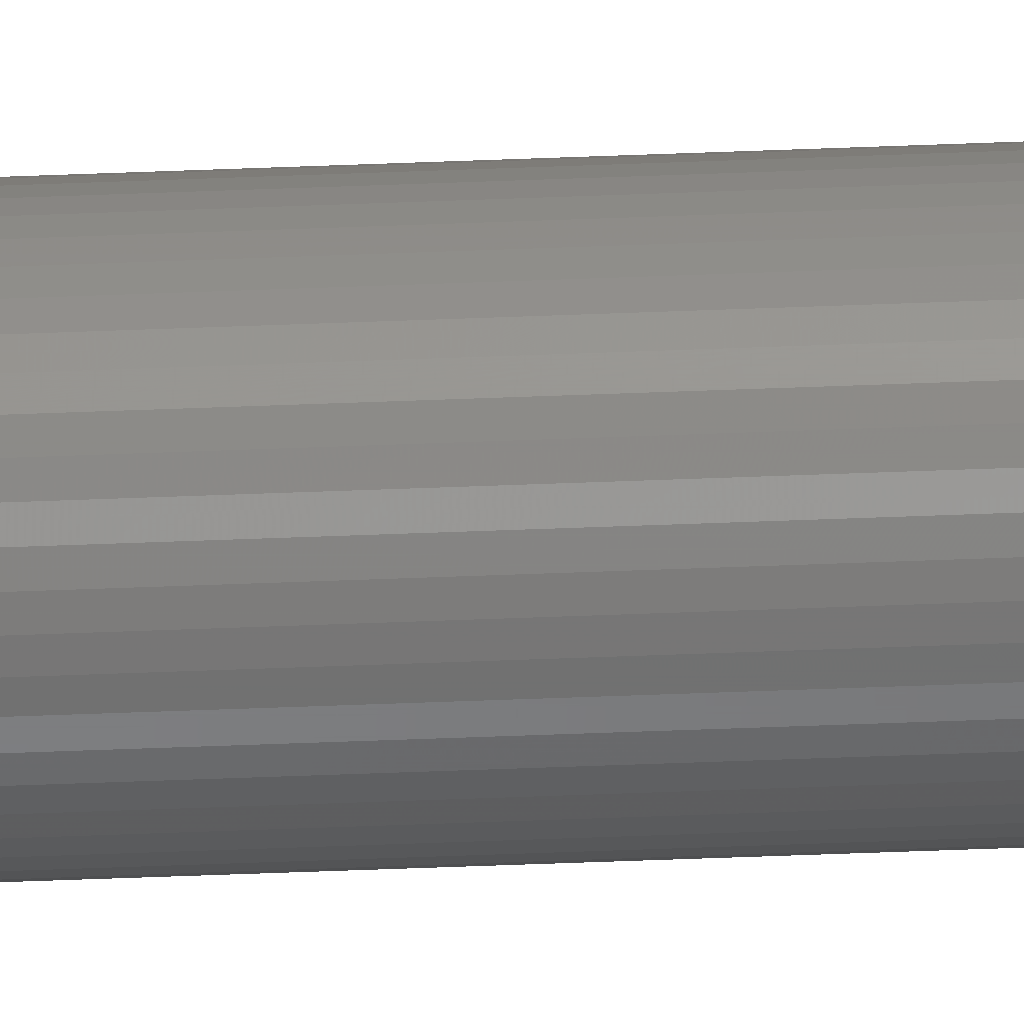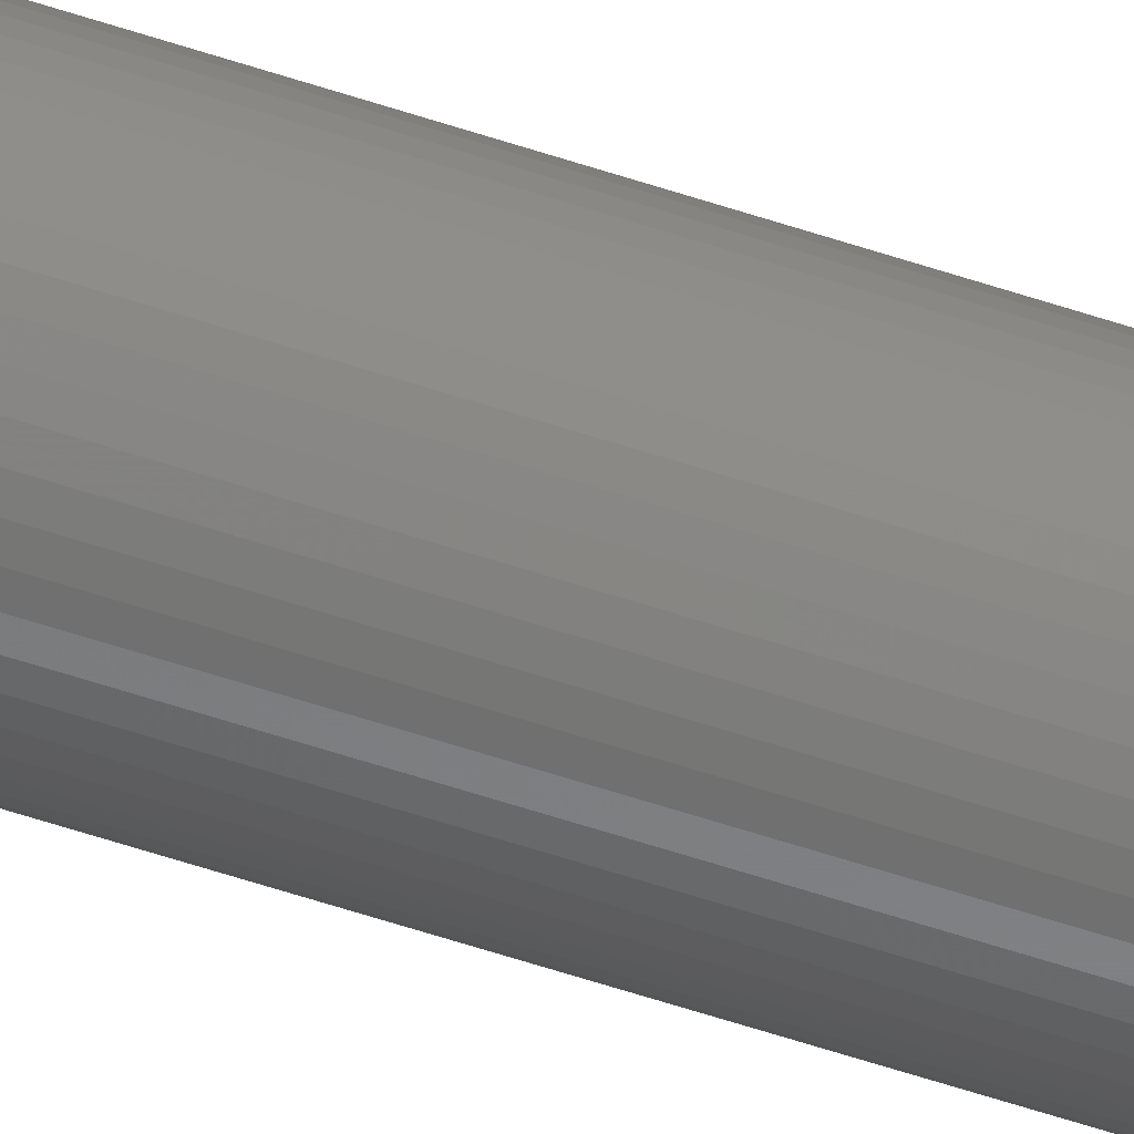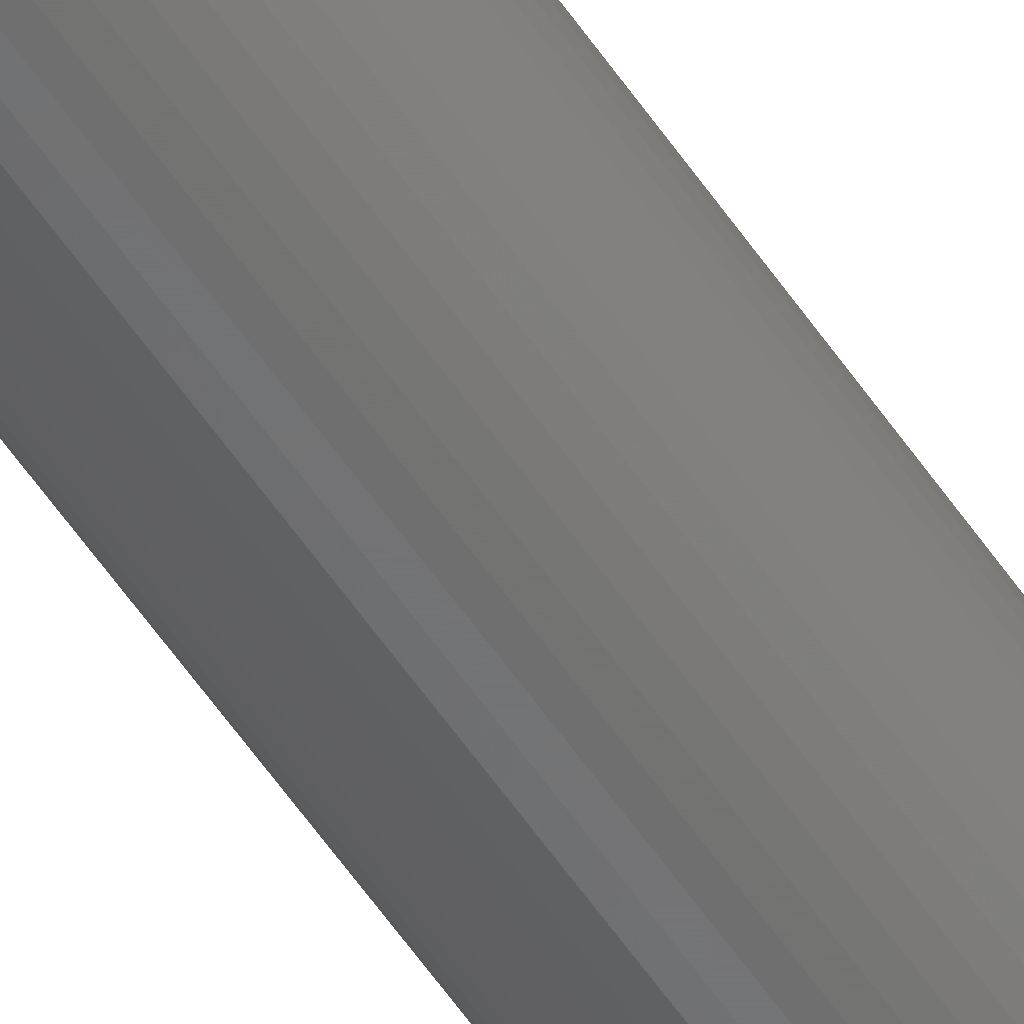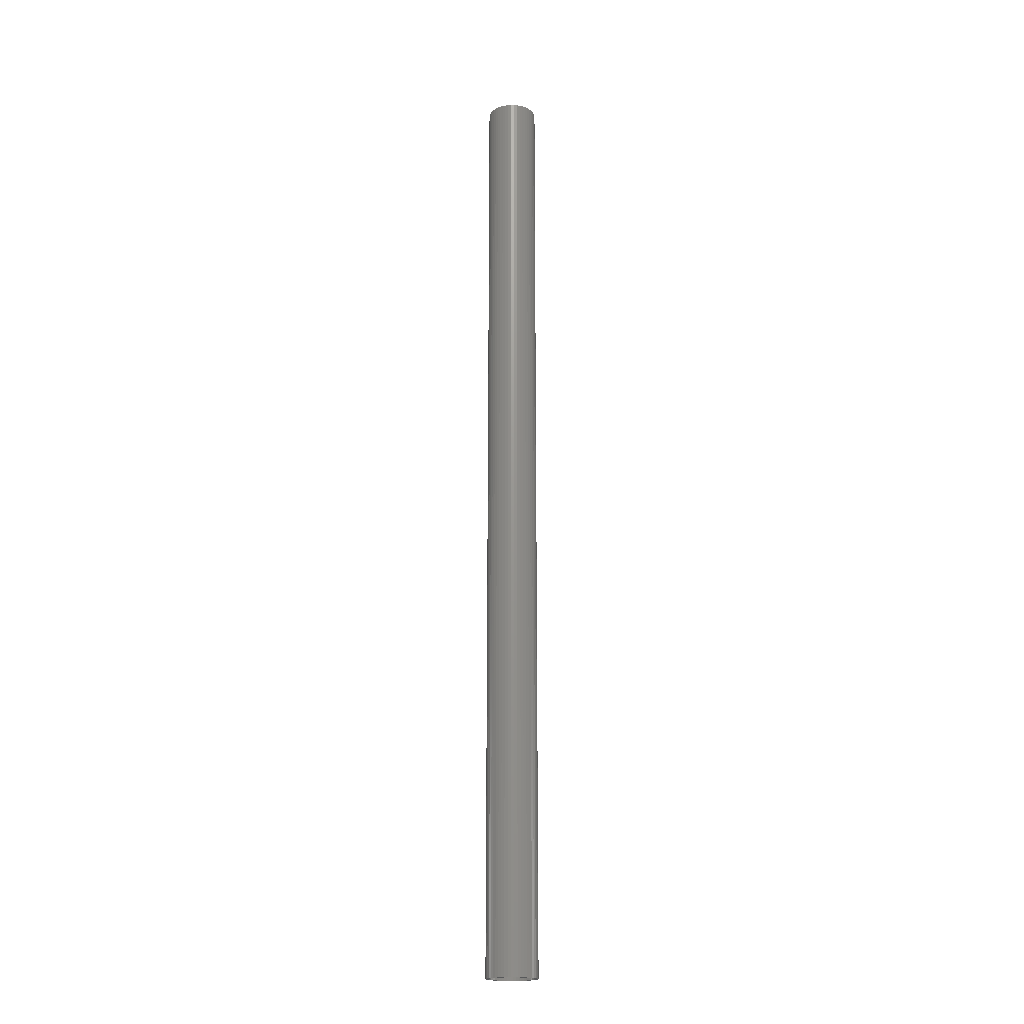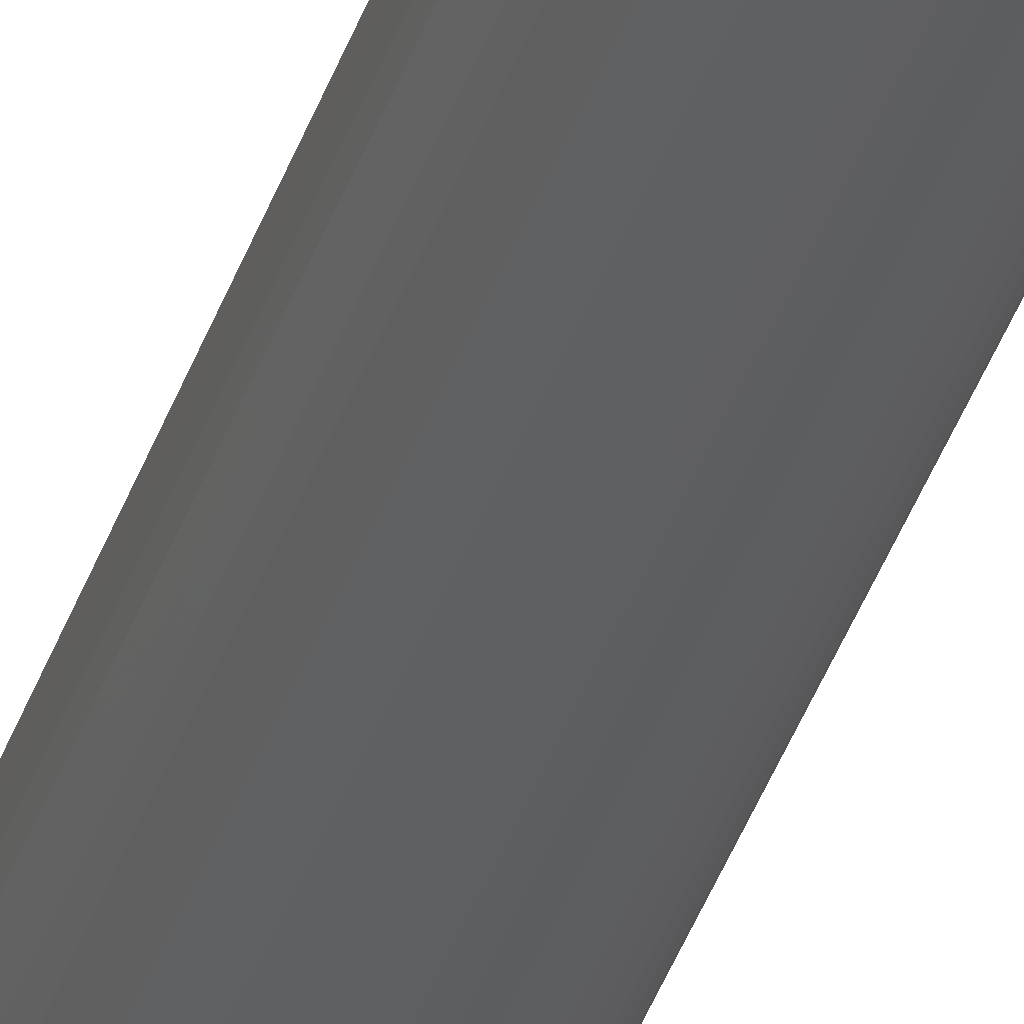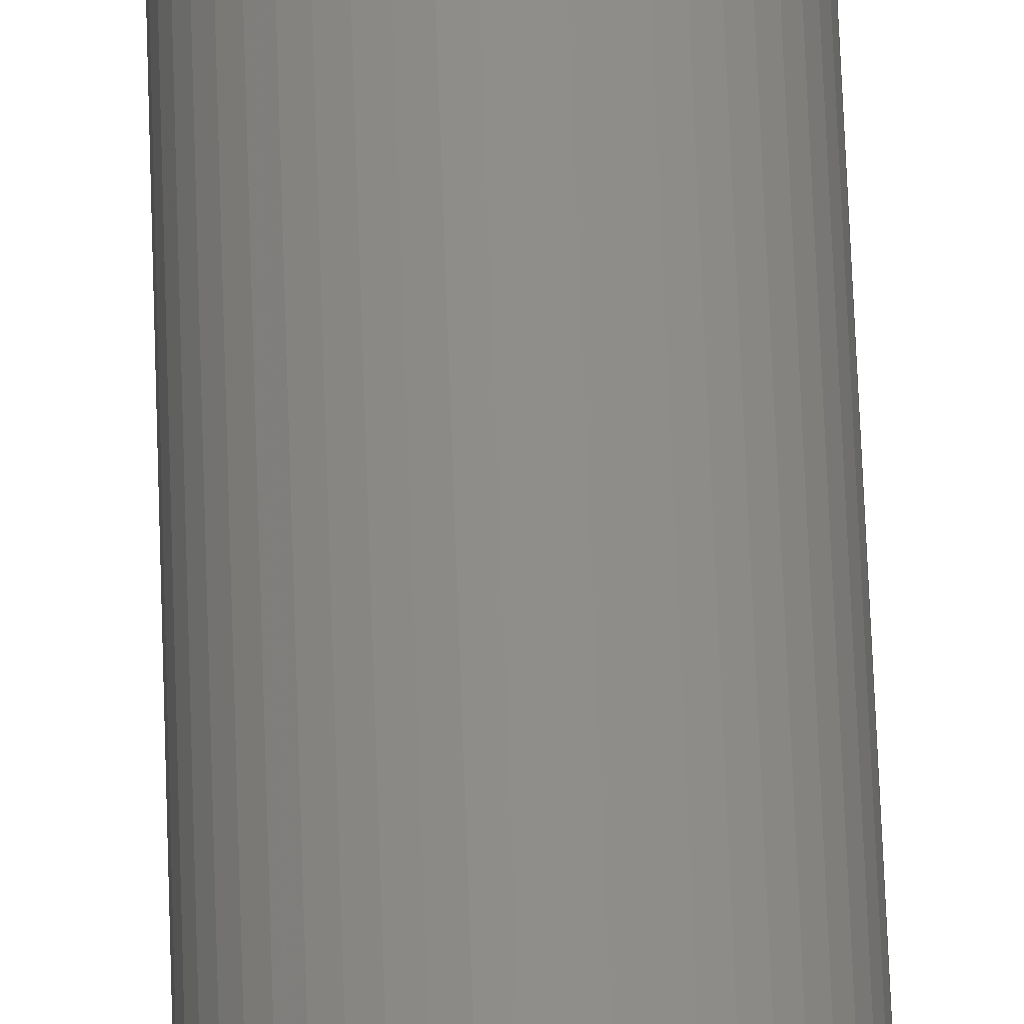
<metadata>
{"format":"stl","ext":"stl","renderer":"f3d","projection":"perspective","resolution":1024,"background":"white","views":[{"elev":-54.7,"azim":-87.6,"up":"+Y"},{"elev":-61.5,"azim":-108.5,"up":"+Y"},{"elev":-56.9,"azim":33.6,"up":"+Y"},{"elev":-19.0,"azim":-123.7,"up":"+Z"},{"elev":-38.0,"azim":162.7,"up":"+Y"},{"elev":45.0,"azim":178.4,"up":"+Y"}]}
</metadata>
<code>
# stl→obj: 200 verts, 400 faces
v 1.75 0 32.5
v 1.736 0.2193 -32.5
v 1.736 0.2193 32.5
v 1.75 0 -32.5
v -1.75 0 -32.5
v -1.736 0.2193 32.5
v -1.736 0.2193 -32.5
v -1.75 0 32.5
v 0.1099 1.747 -32.5
v -0.1099 1.747 32.5
v 0.1099 1.747 32.5
v -0.1099 1.747 -32.5
v -0.1099 -1.747 -32.5
v 0.1099 -1.747 32.5
v -0.1099 -1.747 32.5
v 0.1099 -1.747 -32.5
v 1.276 1.198 -32.5
v 1.115 1.348 32.5
v 1.276 1.198 32.5
v 1.115 1.348 -32.5
v -1.115 1.348 -32.5
v -1.276 1.198 32.5
v -1.115 1.348 32.5
v -1.276 1.198 -32.5
v -0.5408 1.664 -32.5
v -0.7451 1.583 32.5
v -0.5408 1.664 32.5
v -0.7451 1.583 -32.5
v 1.534 -0.8431 32.5
v 1.627 -0.6442 -32.5
v 1.627 -0.6442 32.5
v 1.534 -0.8431 -32.5
v 1.627 0.6442 32.5
v 1.534 0.8431 -32.5
v 1.534 0.8431 32.5
v 1.627 0.6442 -32.5
v 0.7451 1.583 -32.5
v 0.5408 1.664 32.5
v 0.7451 1.583 32.5
v 0.5408 1.664 -32.5
v 0.9377 1.478 32.5
v 0.9377 1.478 -32.5
v -1.627 0.6442 -32.5
v -1.534 0.8431 32.5
v -1.534 0.8431 -32.5
v -1.627 0.6442 32.5
v -1.416 1.029 -32.5
v -1.416 1.029 32.5
v 1.55 0 32.5
v 1.538 0.1943 32.5
v 1.695 0.4352 32.5
v 1.736 -0.2193 32.5
v 1.501 0.3855 32.5
v 1.538 -0.1943 32.5
v 1.695 -0.4352 32.5
v 1.441 0.5706 32.5
v 1.358 0.7467 32.5
v 1.416 1.029 32.5
v 1.254 0.9111 32.5
v 1.13 1.061 32.5
v 0.988 1.194 32.5
v 0.8305 1.309 32.5
v 0.66 1.402 32.5
v 0.479 1.474 32.5
v 0.3279 1.719 32.5
v 0.2904 1.523 32.5
v 0.09732 1.547 32.5
v -0.09732 1.547 32.5
v -0.2904 1.523 32.5
v -0.3279 1.719 32.5
v -0.479 1.474 32.5
v -0.66 1.402 32.5
v -0.8305 1.309 32.5
v -0.9377 1.478 32.5
v -0.988 1.194 32.5
v -1.13 1.061 32.5
v -1.254 0.9111 32.5
v -1.358 0.7467 32.5
v -1.441 0.5706 32.5
v -1.501 0.3855 32.5
v -1.695 0.4352 32.5
v -1.538 0.1943 32.5
v 1.501 -0.3855 32.5
v 1.441 -0.5706 32.5
v 1.358 -0.7467 32.5
v 1.416 -1.029 32.5
v 1.254 -0.9111 32.5
v 1.276 -1.198 32.5
v 1.13 -1.061 32.5
v 1.115 -1.348 32.5
v 0.988 -1.194 32.5
v 0.9377 -1.478 32.5
v 0.8305 -1.309 32.5
v 0.7451 -1.583 32.5
v 0.66 -1.402 32.5
v 0.5408 -1.664 32.5
v 0.479 -1.474 32.5
v 0.3279 -1.719 32.5
v 0.2904 -1.523 32.5
v 0.09732 -1.547 32.5
v -0.09732 -1.547 32.5
v -0.2904 -1.523 32.5
v -0.3279 -1.719 32.5
v -0.479 -1.474 32.5
v -0.5408 -1.664 32.5
v -0.66 -1.402 32.5
v -0.7451 -1.583 32.5
v -0.8305 -1.309 32.5
v -0.9377 -1.478 32.5
v -0.988 -1.194 32.5
v -1.115 -1.348 32.5
v -1.13 -1.061 32.5
v -1.276 -1.198 32.5
v -1.254 -0.9111 32.5
v -1.416 -1.029 32.5
v -1.358 -0.7467 32.5
v -1.534 -0.8431 32.5
v -1.441 -0.5706 32.5
v -1.627 -0.6442 32.5
v -1.501 -0.3855 32.5
v -1.695 -0.4352 32.5
v -1.538 -0.1943 32.5
v -1.736 -0.2193 32.5
v -1.55 0 32.5
v -0.9377 1.478 -32.5
v -0.3279 1.719 -32.5
v 1.55 0 -32.5
v 1.736 -0.2193 -32.5
v 1.538 -0.1943 -32.5
v 1.695 -0.4352 -32.5
v 1.501 -0.3855 -32.5
v 1.538 0.1943 -32.5
v 1.695 0.4352 -32.5
v 1.441 -0.5706 -32.5
v 1.358 -0.7467 -32.5
v 1.416 -1.029 -32.5
v 1.254 -0.9111 -32.5
v 1.276 -1.198 -32.5
v 1.13 -1.061 -32.5
v 1.115 -1.348 -32.5
v 0.988 -1.194 -32.5
v 0.9377 -1.478 -32.5
v 0.8305 -1.309 -32.5
v 0.7451 -1.583 -32.5
v 0.66 -1.402 -32.5
v 0.5408 -1.664 -32.5
v 0.479 -1.474 -32.5
v 0.3279 -1.719 -32.5
v 0.2904 -1.523 -32.5
v 0.09732 -1.547 -32.5
v -0.09732 -1.547 -32.5
v -0.2904 -1.523 -32.5
v -0.3279 -1.719 -32.5
v -0.479 -1.474 -32.5
v -0.5408 -1.664 -32.5
v -0.66 -1.402 -32.5
v -0.7451 -1.583 -32.5
v -0.8305 -1.309 -32.5
v -0.9377 -1.478 -32.5
v -0.988 -1.194 -32.5
v -1.115 -1.348 -32.5
v -1.13 -1.061 -32.5
v -1.276 -1.198 -32.5
v -1.254 -0.9111 -32.5
v -1.416 -1.029 -32.5
v -1.358 -0.7467 -32.5
v -1.534 -0.8431 -32.5
v -1.441 -0.5706 -32.5
v -1.627 -0.6442 -32.5
v -1.501 -0.3855 -32.5
v -1.695 -0.4352 -32.5
v -1.538 -0.1943 -32.5
v 1.501 0.3855 -32.5
v 1.441 0.5706 -32.5
v 1.358 0.7467 -32.5
v 1.416 1.029 -32.5
v 1.254 0.9111 -32.5
v 1.13 1.061 -32.5
v 0.988 1.194 -32.5
v 0.8305 1.309 -32.5
v 0.66 1.402 -32.5
v 0.479 1.474 -32.5
v 0.3279 1.719 -32.5
v 0.2904 1.523 -32.5
v 0.09732 1.547 -32.5
v -0.09732 1.547 -32.5
v -0.2904 1.523 -32.5
v -0.479 1.474 -32.5
v -0.66 1.402 -32.5
v -0.8305 1.309 -32.5
v -0.988 1.194 -32.5
v -1.13 1.061 -32.5
v -1.254 0.9111 -32.5
v -1.358 0.7467 -32.5
v -1.441 0.5706 -32.5
v -1.501 0.3855 -32.5
v -1.695 0.4352 -32.5
v -1.538 0.1943 -32.5
v -1.55 0 -32.5
v -1.736 -0.2193 -32.5
f 1 2 3
f 2 1 4
f 5 6 7
f 6 5 8
f 9 10 11
f 10 9 12
f 13 14 15
f 14 13 16
f 17 18 19
f 18 17 20
f 21 22 23
f 22 21 24
f 25 26 27
f 26 25 28
f 29 30 31
f 30 29 32
f 33 34 35
f 34 33 36
f 37 38 39
f 38 37 40
f 20 41 18
f 41 20 42
f 43 44 45
f 44 43 46
f 47 22 24
f 22 47 48
f 49 1 3
f 50 3 51
f 1 49 52
f 53 51 33
f 54 52 49
f 52 54 55
f 3 50 49
f 56 33 35
f 51 53 50
f 33 56 53
f 57 35 58
f 35 57 56
f 59 58 19
f 58 59 57
f 19 60 59
f 18 60 19
f 18 61 60
f 41 61 18
f 41 62 61
f 39 62 41
f 39 63 62
f 38 63 39
f 38 64 63
f 65 64 38
f 65 66 64
f 11 66 65
f 11 67 66
f 11 68 67
f 10 68 11
f 10 69 68
f 70 69 10
f 70 71 69
f 27 71 70
f 27 72 71
f 26 72 27
f 26 73 72
f 74 73 26
f 74 75 73
f 23 75 74
f 23 76 75
f 22 76 23
f 76 22 77
f 48 77 22
f 77 48 78
f 44 78 48
f 78 44 79
f 46 79 44
f 79 46 80
f 81 80 46
f 80 81 82
f 83 55 54
f 55 83 31
f 84 31 83
f 31 84 29
f 85 29 84
f 29 85 86
f 87 86 85
f 86 87 88
f 89 88 87
f 89 90 88
f 91 90 89
f 91 92 90
f 93 92 91
f 93 94 92
f 95 94 93
f 95 96 94
f 97 96 95
f 97 98 96
f 99 98 97
f 99 14 98
f 100 14 99
f 101 14 100
f 101 15 14
f 102 15 101
f 102 103 15
f 104 103 102
f 104 105 103
f 106 105 104
f 106 107 105
f 108 107 106
f 108 109 107
f 110 109 108
f 110 111 109
f 112 111 110
f 113 112 114
f 112 113 111
f 115 114 116
f 114 115 113
f 117 116 118
f 119 118 120
f 116 117 115
f 121 120 122
f 123 122 124
f 6 82 81
f 118 119 117
f 82 6 124
f 120 121 119
f 8 124 6
f 122 123 121
f 124 8 123
f 28 74 26
f 74 28 125
f 126 27 70
f 27 126 25
f 127 4 128
f 129 128 130
f 4 127 2
f 131 130 30
f 132 2 127
f 2 132 133
f 128 129 127
f 134 30 32
f 130 131 129
f 30 134 131
f 135 32 136
f 32 135 134
f 137 136 138
f 136 137 135
f 138 139 137
f 140 139 138
f 140 141 139
f 142 141 140
f 142 143 141
f 144 143 142
f 144 145 143
f 146 145 144
f 146 147 145
f 148 147 146
f 148 149 147
f 16 149 148
f 16 150 149
f 16 151 150
f 13 151 16
f 13 152 151
f 153 152 13
f 153 154 152
f 155 154 153
f 155 156 154
f 157 156 155
f 157 158 156
f 159 158 157
f 159 160 158
f 161 160 159
f 161 162 160
f 163 162 161
f 162 163 164
f 165 164 163
f 164 165 166
f 167 166 165
f 166 167 168
f 169 168 167
f 168 169 170
f 171 170 169
f 170 171 172
f 173 133 132
f 133 173 36
f 174 36 173
f 36 174 34
f 175 34 174
f 34 175 176
f 177 176 175
f 176 177 17
f 178 17 177
f 178 20 17
f 179 20 178
f 179 42 20
f 180 42 179
f 180 37 42
f 181 37 180
f 181 40 37
f 182 40 181
f 182 183 40
f 184 183 182
f 184 9 183
f 185 9 184
f 186 9 185
f 186 12 9
f 187 12 186
f 187 126 12
f 188 126 187
f 188 25 126
f 189 25 188
f 189 28 25
f 190 28 189
f 190 125 28
f 191 125 190
f 191 21 125
f 192 21 191
f 24 192 193
f 192 24 21
f 47 193 194
f 193 47 24
f 45 194 195
f 43 195 196
f 194 45 47
f 197 196 198
f 7 198 199
f 200 172 171
f 195 43 45
f 172 200 199
f 196 197 43
f 5 199 200
f 198 7 197
f 199 5 7
f 16 98 14
f 98 16 148
f 146 94 96
f 94 146 144
f 51 36 33
f 36 51 133
f 3 133 51
f 133 3 2
f 58 17 19
f 17 58 176
f 35 176 58
f 176 35 34
f 40 65 38
f 65 40 183
f 183 11 65
f 11 183 9
f 42 39 41
f 39 42 37
f 45 48 47
f 48 45 44
f 197 46 43
f 46 197 81
f 7 81 197
f 81 7 6
f 125 23 74
f 23 125 21
f 12 70 10
f 70 12 126
f 52 4 1
f 4 52 128
f 88 136 86
f 136 88 138
f 167 119 169
f 119 167 117
f 163 115 165
f 115 163 113
f 144 92 94
f 92 144 142
f 31 130 55
f 130 31 30
f 86 32 29
f 32 86 136
f 171 123 200
f 123 171 121
f 200 8 5
f 8 200 123
f 169 121 171
f 121 169 119
f 142 90 92
f 90 142 140
f 148 96 98
f 96 148 146
f 55 128 52
f 128 55 130
f 153 15 103
f 15 153 13
f 157 105 107
f 105 157 155
f 155 103 105
f 103 155 153
f 165 117 167
f 117 165 115
f 140 88 90
f 88 140 138
f 161 109 111
f 109 161 159
f 163 111 113
f 111 163 161
f 159 107 109
f 107 159 157
f 174 57 175
f 57 174 56
f 80 195 79
f 195 80 196
f 175 59 177
f 59 175 57
f 184 64 66
f 64 184 182
f 182 63 64
f 63 182 181
f 189 71 72
f 71 189 188
f 79 194 78
f 194 79 195
f 129 49 127
f 49 129 54
f 143 95 93
f 95 143 145
f 185 66 67
f 66 185 184
f 180 61 62
f 61 180 179
f 77 192 76
f 192 77 193
f 190 72 73
f 72 190 189
f 191 73 75
f 73 191 190
f 127 50 132
f 50 127 49
f 139 91 89
f 91 139 141
f 134 83 131
f 83 134 84
f 151 102 101
f 102 151 152
f 173 56 174
f 56 173 53
f 179 60 61
f 60 179 178
f 177 60 178
f 60 177 59
f 186 67 68
f 67 186 185
f 181 62 63
f 62 181 180
f 124 198 82
f 198 124 199
f 82 196 80
f 196 82 198
f 78 193 77
f 193 78 194
f 187 68 69
f 68 187 186
f 188 69 71
f 69 188 187
f 192 75 76
f 75 192 191
f 131 54 129
f 54 131 83
f 137 85 135
f 85 137 87
f 135 84 134
f 84 135 85
f 152 104 102
f 104 152 154
f 139 87 137
f 87 139 89
f 132 53 173
f 53 132 50
f 154 106 104
f 106 154 156
f 122 199 124
f 199 122 172
f 118 170 120
f 170 118 168
f 112 164 114
f 164 112 162
f 116 168 118
f 168 116 166
f 149 100 99
f 100 149 150
f 145 97 95
f 97 145 147
f 147 99 97
f 99 147 149
f 141 93 91
f 93 141 143
f 160 112 110
f 112 160 162
f 150 101 100
f 101 150 151
f 158 110 108
f 110 158 160
f 156 108 106
f 108 156 158
f 120 172 122
f 172 120 170
f 114 166 116
f 166 114 164

</code>
